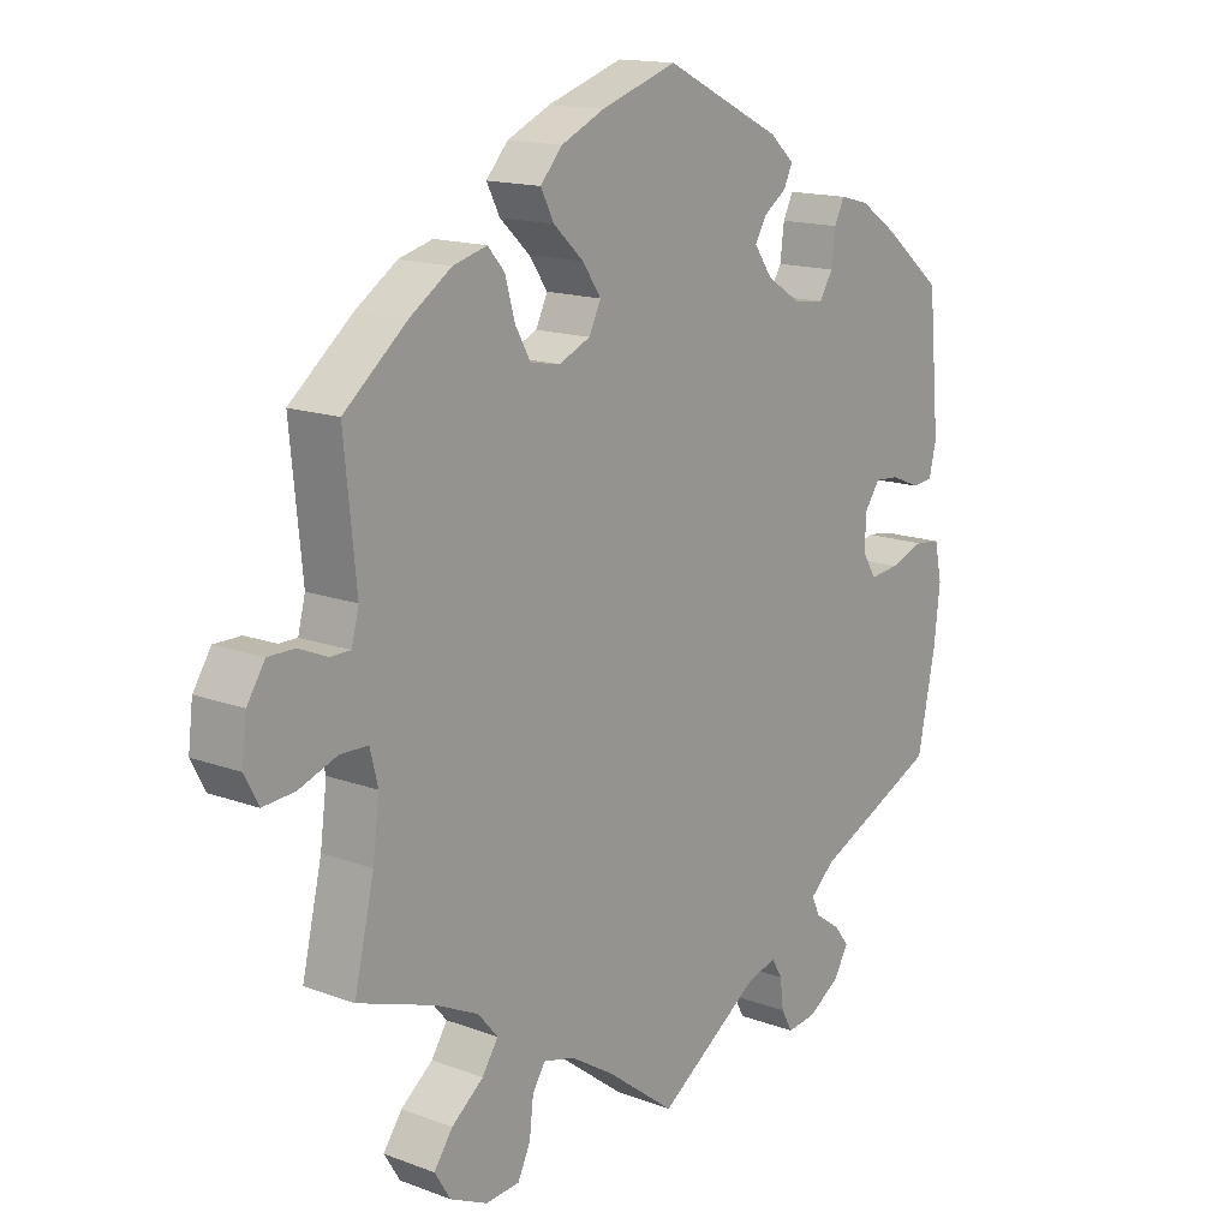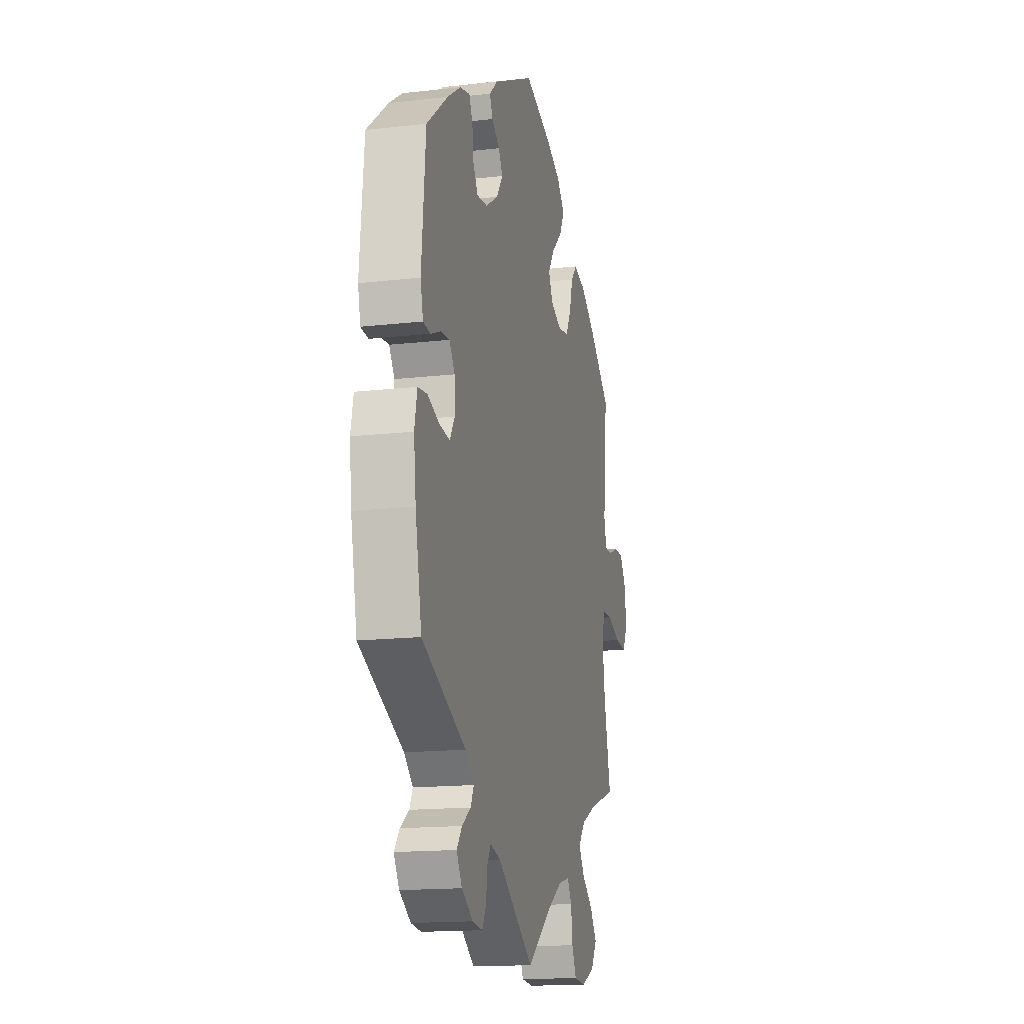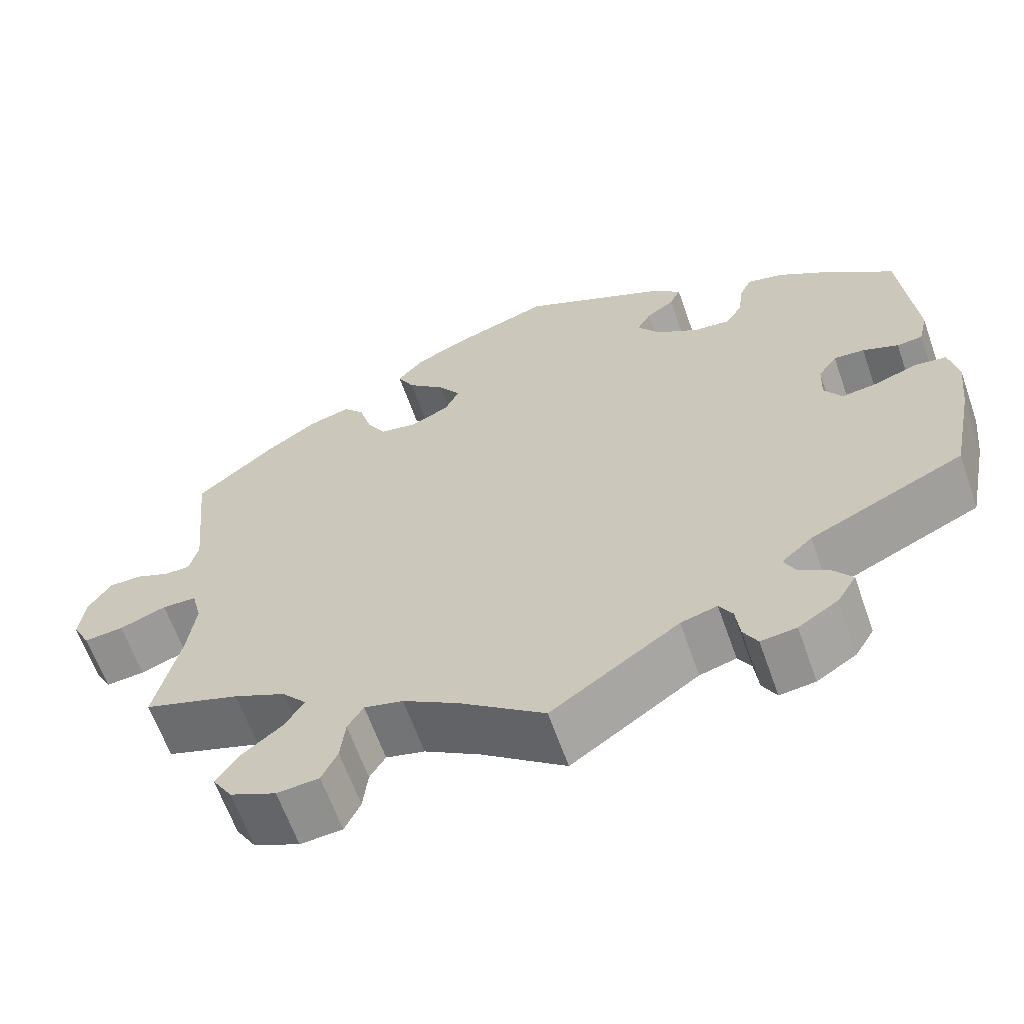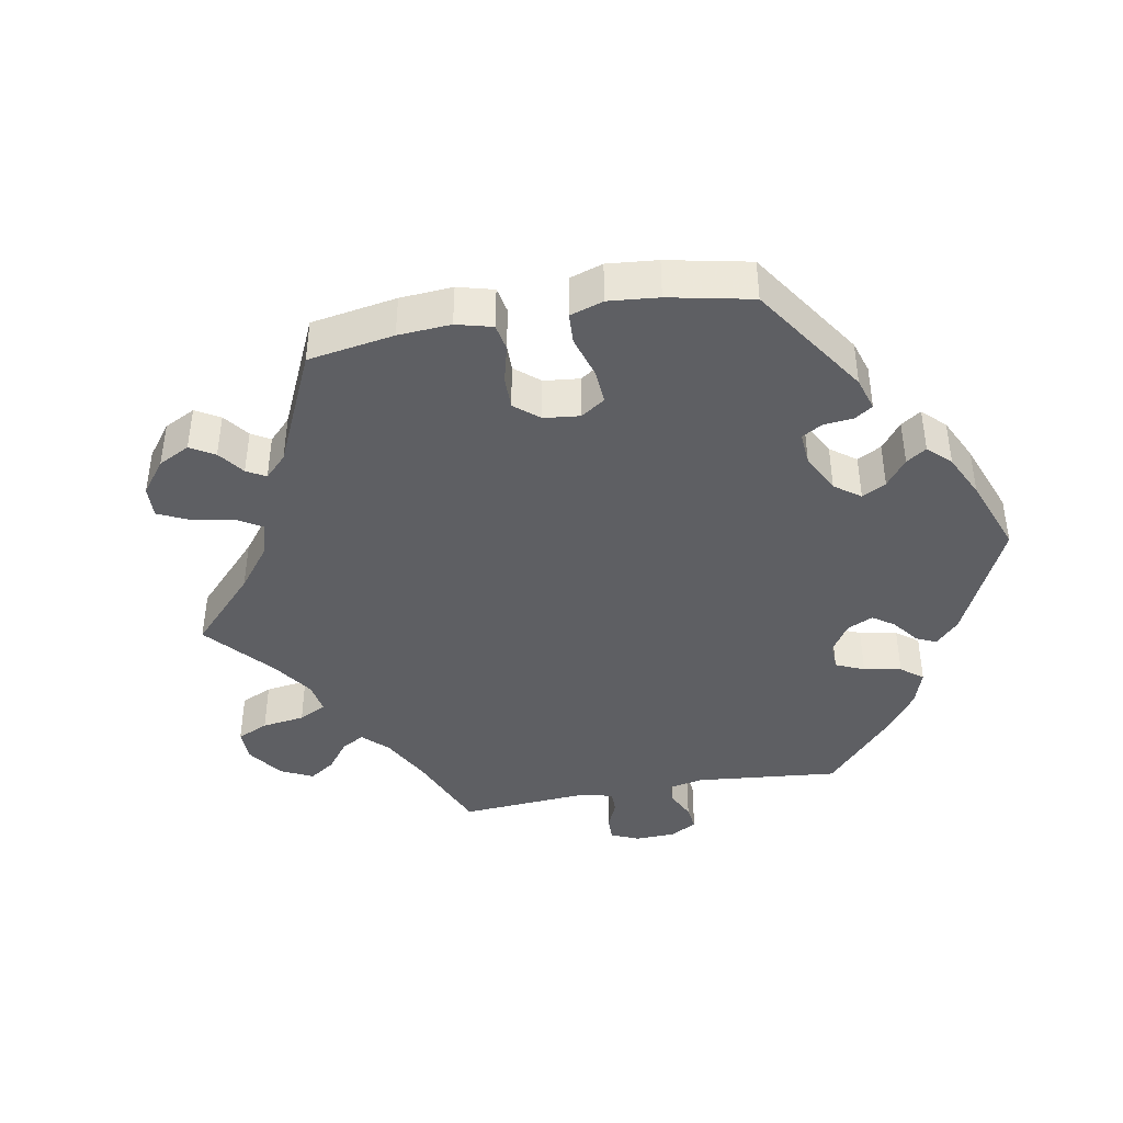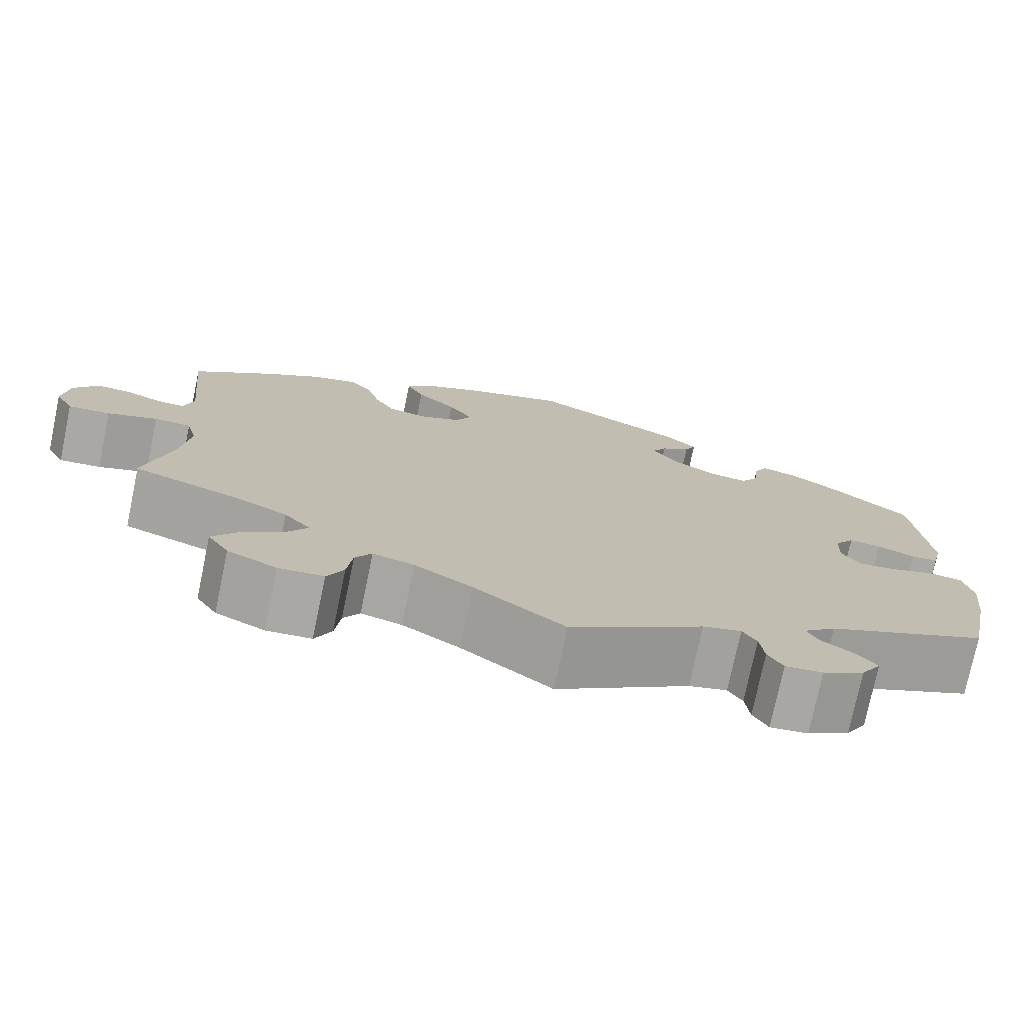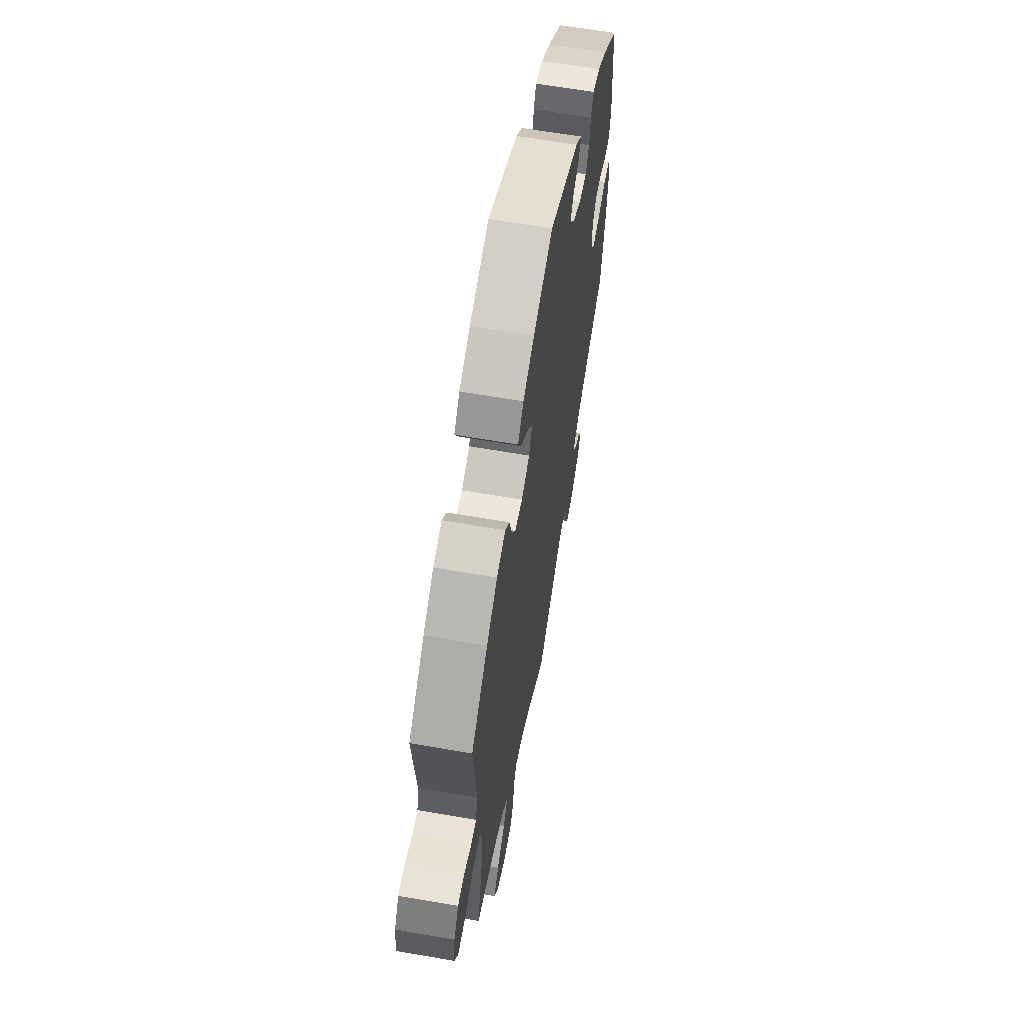
<metadata>
{"format":"obj","ext":"obj","renderer":"f3d","projection":"perspective","resolution":1024,"background":"white","views":[{"elev":15.1,"azim":-51.5,"up":"+Z"},{"elev":-15.8,"azim":103.4,"up":"+Z"},{"elev":-63.4,"azim":19.4,"up":"+Z"},{"elev":-41.6,"azim":-19.8,"up":"+Y"},{"elev":-75.6,"azim":-11.8,"up":"+Z"},{"elev":62.5,"azim":-80.0,"up":"+Z"}]}
</metadata>
<code>
v -0.103 0.07 -0.5
v -0.169 0.07 -0.459
v -0.216 0.07 -0.447
v -0.235 0.07 -0.478
v -0.241 0.07 -0.53
v -0.26 0.07 -0.57
v -0.311 0.07 -0.574
v -0.367 0.07 -0.548
v -0.391 0.07 -0.509
v -0.363 0.07 -0.469
v -0.315 0.07 -0.431
v -0.291 0.07 -0.394
v -0.321 0.07 -0.359
v -0.384 0.07 -0.329
v -0.501 0.07 -0.289
v -0.471 0.07 -0.159
v -0.461 0.07 -0.082
v -0.473 0.07 -0.034
v -0.515 0.07 -0.033
v -0.572 0.07 -0.054
v -0.62 0.07 -0.058
v -0.641 0.07 -0.018
v -0.634 0.07 0.041
v -0.607 0.07 0.083
v -0.567 0.07 0.083
v -0.525 0.07 0.065
v -0.494 0.07 0.065
v -0.483 0.07 0.108
v -0.501 0.07 0.289
v -0.406 0.07 0.368
v -0.344 0.07 0.41
v -0.293 0.07 0.424
v -0.268 0.07 0.395
v -0.253 0.07 0.342
v -0.23 0.07 0.301
v -0.185 0.07 0.293
v -0.138 0.07 0.314
v -0.12 0.07 0.351
v -0.148 0.07 0.392
v -0.193 0.07 0.434
v -0.213 0.07 0.473
v -0.18 0.07 0.51
v -0.115 0.07 0.54
v -0.001 0.07 0.578
v 0.175 0.07 0.491
v 0.211 0.07 0.458
v 0.198 0.07 0.43
v 0.164 0.07 0.406
v 0.147 0.07 0.376
v 0.174 0.07 0.337
v 0.226 0.07 0.304
v 0.271 0.07 0.299
v 0.291 0.07 0.332
v 0.297 0.07 0.38
v 0.312 0.07 0.411
v 0.355 0.07 0.4
v 0.411 0.07 0.362
v 0.5 0.07 0.289
v 0.517 0.07 0.102
v 0.506 0.07 0.056
v 0.475 0.07 0.053
v 0.432 0.07 0.071
v 0.395 0.07 0.074
v 0.372 0.07 0.041
v 0.37 0.07 -0.008
v 0.391 0.07 -0.042
v 0.435 0.07 -0.037
v 0.486 0.07 -0.019
v 0.525 0.07 -0.024
v 0.536 0.07 -0.077
v 0.527 0.07 -0.156
v 0.5 0.07 -0.289
v 0.314 0.07 -0.374
v 0.277 0.07 -0.407
v 0.29 0.07 -0.434
v 0.328 0.07 -0.46
v 0.35 0.07 -0.489
v 0.327 0.07 -0.527
v 0.279 0.07 -0.557
v 0.236 0.07 -0.562
v 0.219 0.07 -0.531
v 0.214 0.07 -0.488
v 0.198 0.07 -0.461
v 0.154 0.07 -0.473
v 0 0.07 -0.578
v -0.103 0 -0.5
v -0.169 0 -0.459
v -0.216 0 -0.447
v -0.235 0 -0.478
v -0.241 0 -0.53
v -0.26 0 -0.57
v -0.311 0 -0.574
v -0.367 0 -0.548
v -0.391 0 -0.509
v -0.363 0 -0.469
v -0.315 0 -0.431
v -0.291 0 -0.394
v -0.321 0 -0.359
v -0.384 0 -0.329
v -0.501 0 -0.289
v -0.471 0 -0.159
v -0.461 0 -0.082
v -0.473 0 -0.034
v -0.515 0 -0.033
v -0.572 0 -0.054
v -0.62 0 -0.058
v -0.641 0 -0.018
v -0.634 0 0.041
v -0.607 0 0.083
v -0.567 0 0.083
v -0.525 0 0.065
v -0.494 0 0.065
v -0.483 0 0.108
v -0.501 0 0.289
v -0.406 0 0.368
v -0.344 0 0.41
v -0.293 0 0.424
v -0.268 0 0.395
v -0.253 0 0.342
v -0.23 0 0.301
v -0.185 0 0.293
v -0.138 0 0.314
v -0.12 0 0.351
v -0.148 0 0.392
v -0.193 0 0.434
v -0.213 0 0.473
v -0.18 0 0.51
v -0.115 0 0.54
v -0.001 0 0.578
v 0.175 0 0.491
v 0.211 0 0.458
v 0.198 0 0.43
v 0.164 0 0.406
v 0.147 0 0.376
v 0.174 0 0.337
v 0.226 0 0.304
v 0.271 0 0.299
v 0.291 0 0.332
v 0.297 0 0.38
v 0.312 0 0.411
v 0.355 0 0.4
v 0.411 0 0.362
v 0.5 0 0.289
v 0.517 0 0.102
v 0.506 0 0.056
v 0.475 0 0.053
v 0.432 0 0.071
v 0.395 0 0.074
v 0.372 0 0.041
v 0.37 0 -0.008
v 0.391 0 -0.042
v 0.435 0 -0.037
v 0.486 0 -0.019
v 0.525 0 -0.024
v 0.536 0 -0.077
v 0.527 0 -0.156
v 0.5 0 -0.289
v 0.314 0 -0.374
v 0.277 0 -0.407
v 0.29 0 -0.434
v 0.328 0 -0.46
v 0.35 0 -0.489
v 0.327 0 -0.527
v 0.279 0 -0.557
v 0.236 0 -0.562
v 0.219 0 -0.531
v 0.214 0 -0.488
v 0.198 0 -0.461
v 0.154 0 -0.473
v 0 0 -0.578
f 84 85 1
f 83 84 1 2
f 79 80 81 82
f 79 82 83
f 78 79 83
f 75 76 77 78
f 74 75 78 83
f 73 74 83 2
f 67 68 69 70
f 66 67 70 71
f 59 60 61 62
f 59 62 63
f 58 59 63
f 57 58 63 64
f 53 54 55 56
f 52 53 56 57
f 45 46 47 48
f 45 48 49
f 44 45 49
f 43 44 49 50
f 39 40 41 42
f 38 39 42 43
f 31 32 33 34
f 31 34 35
f 28 29 30 31
f 27 28 31 35
f 23 24 25 26
f 23 26 27
f 22 23 27
f 19 20 21 22
f 18 19 22 27
f 17 18 27 35
f 14 15 16
f 13 14 16 17
f 12 13 17 35
f 8 9 10 11
f 8 11 12
f 7 8 12
f 4 5 6 7
f 3 4 7 12
f 66 71 72 73
f 65 66 73 2
f 64 65 2 3
f 52 57 64 3
f 51 52 3 12
f 50 51 12
f 38 43 50
f 37 38 50 12
f 36 37 12
f 12 35 36
f 86 170 169
f 87 86 169 168
f 167 166 165 164
f 168 167 164
f 168 164 163
f 163 162 161 160
f 168 163 160 159
f 87 168 159 158
f 155 154 153 152
f 156 155 152 151
f 147 146 145 144
f 148 147 144
f 148 144 143
f 149 148 143 142
f 141 140 139 138
f 142 141 138 137
f 133 132 131 130
f 134 133 130
f 134 130 129
f 135 134 129 128
f 127 126 125 124
f 128 127 124 123
f 119 118 117 116
f 120 119 116
f 116 115 114 113
f 120 116 113 112
f 111 110 109 108
f 112 111 108
f 112 108 107
f 107 106 105 104
f 112 107 104 103
f 120 112 103 102
f 101 100 99
f 102 101 99 98
f 120 102 98 97
f 96 95 94 93
f 97 96 93
f 97 93 92
f 92 91 90 89
f 97 92 89 88
f 158 157 156 151
f 87 158 151 150
f 88 87 150 149
f 88 149 142 137
f 97 88 137 136
f 97 136 135
f 135 128 123
f 97 135 123 122
f 97 122 121
f 121 120 97
f 1 86 87 2
f 2 87 88 3
f 3 88 89 4
f 4 89 90 5
f 5 90 91 6
f 6 91 92 7
f 7 92 93 8
f 8 93 94 9
f 9 94 95 10
f 10 95 96 11
f 11 96 97 12
f 12 97 98 13
f 13 98 99 14
f 14 99 100 15
f 15 100 101 16
f 16 101 102 17
f 17 102 103 18
f 18 103 104 19
f 19 104 105 20
f 20 105 106 21
f 21 106 107 22
f 22 107 108 23
f 23 108 109 24
f 24 109 110 25
f 25 110 111 26
f 26 111 112 27
f 27 112 113 28
f 28 113 114 29
f 29 114 115 30
f 30 115 116 31
f 31 116 117 32
f 32 117 118 33
f 33 118 119 34
f 34 119 120 35
f 35 120 121 36
f 36 121 122 37
f 37 122 123 38
f 38 123 124 39
f 39 124 125 40
f 40 125 126 41
f 41 126 127 42
f 42 127 128 43
f 43 128 129 44
f 44 129 130 45
f 45 130 131 46
f 46 131 132 47
f 47 132 133 48
f 48 133 134 49
f 49 134 135 50
f 50 135 136 51
f 51 136 137 52
f 52 137 138 53
f 53 138 139 54
f 54 139 140 55
f 55 140 141 56
f 56 141 142 57
f 57 142 143 58
f 58 143 144 59
f 59 144 145 60
f 60 145 146 61
f 61 146 147 62
f 62 147 148 63
f 63 148 149 64
f 64 149 150 65
f 65 150 151 66
f 66 151 152 67
f 67 152 153 68
f 68 153 154 69
f 69 154 155 70
f 70 155 156 71
f 71 156 157 72
f 72 157 158 73
f 73 158 159 74
f 74 159 160 75
f 75 160 161 76
f 76 161 162 77
f 77 162 163 78
f 78 163 164 79
f 79 164 165 80
f 80 165 166 81
f 81 166 167 82
f 82 167 168 83
f 83 168 169 84
f 84 169 170 85
f 85 170 86 1

</code>
